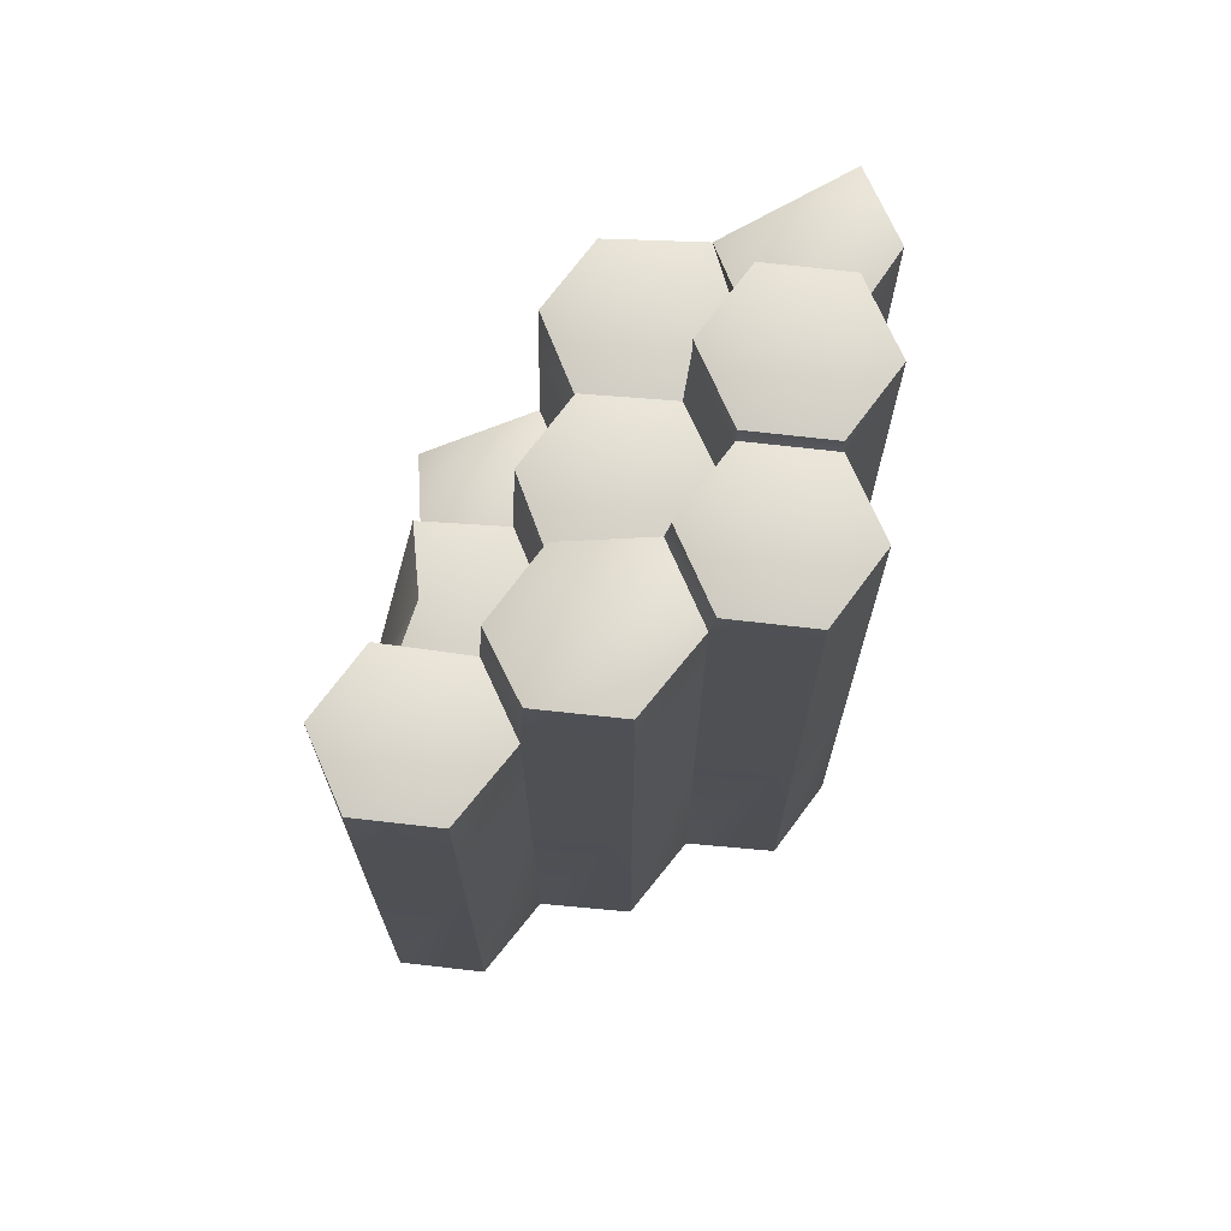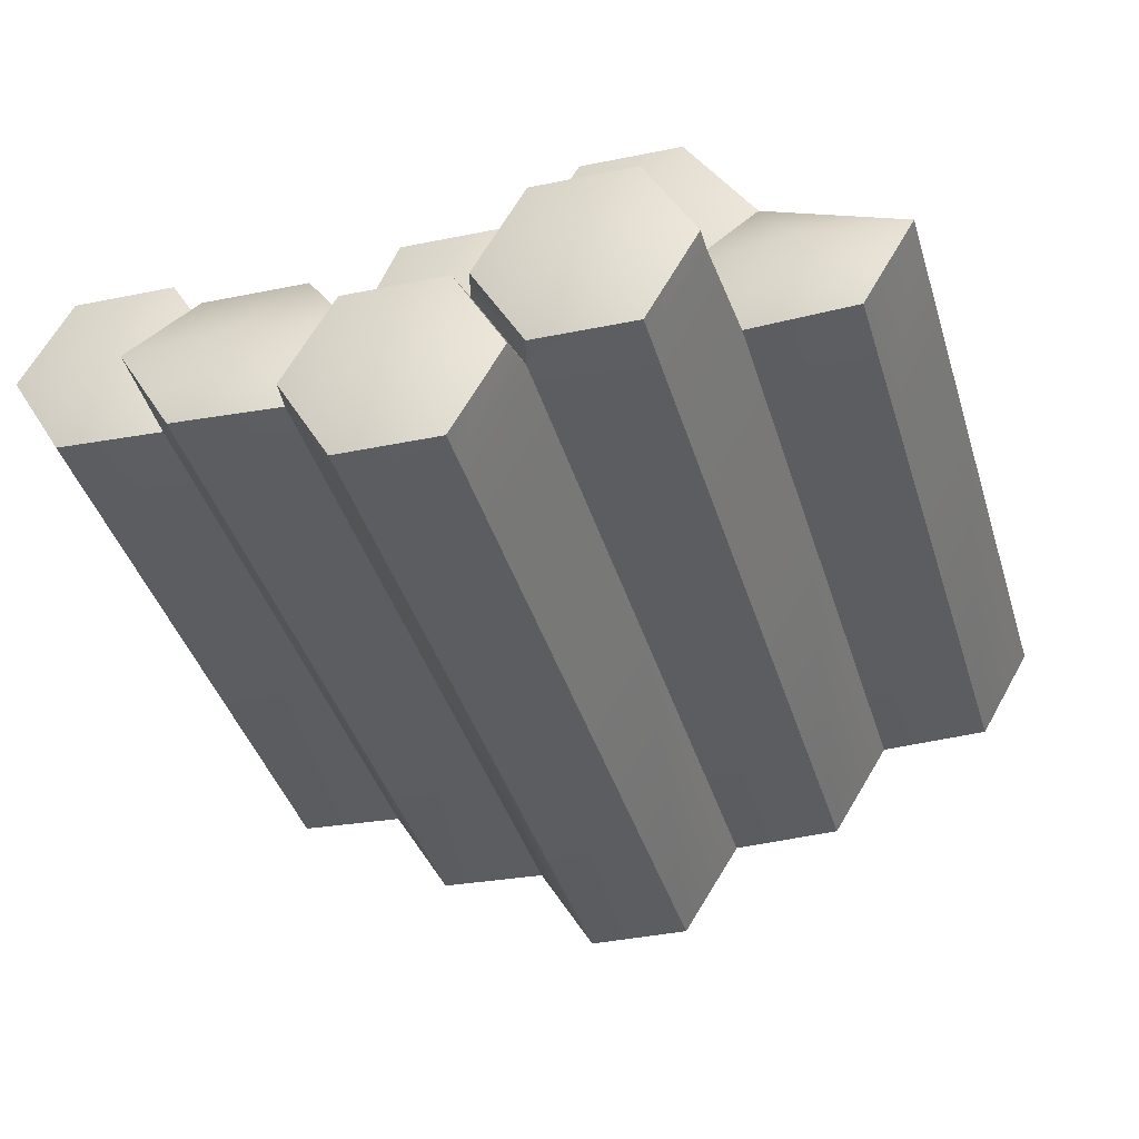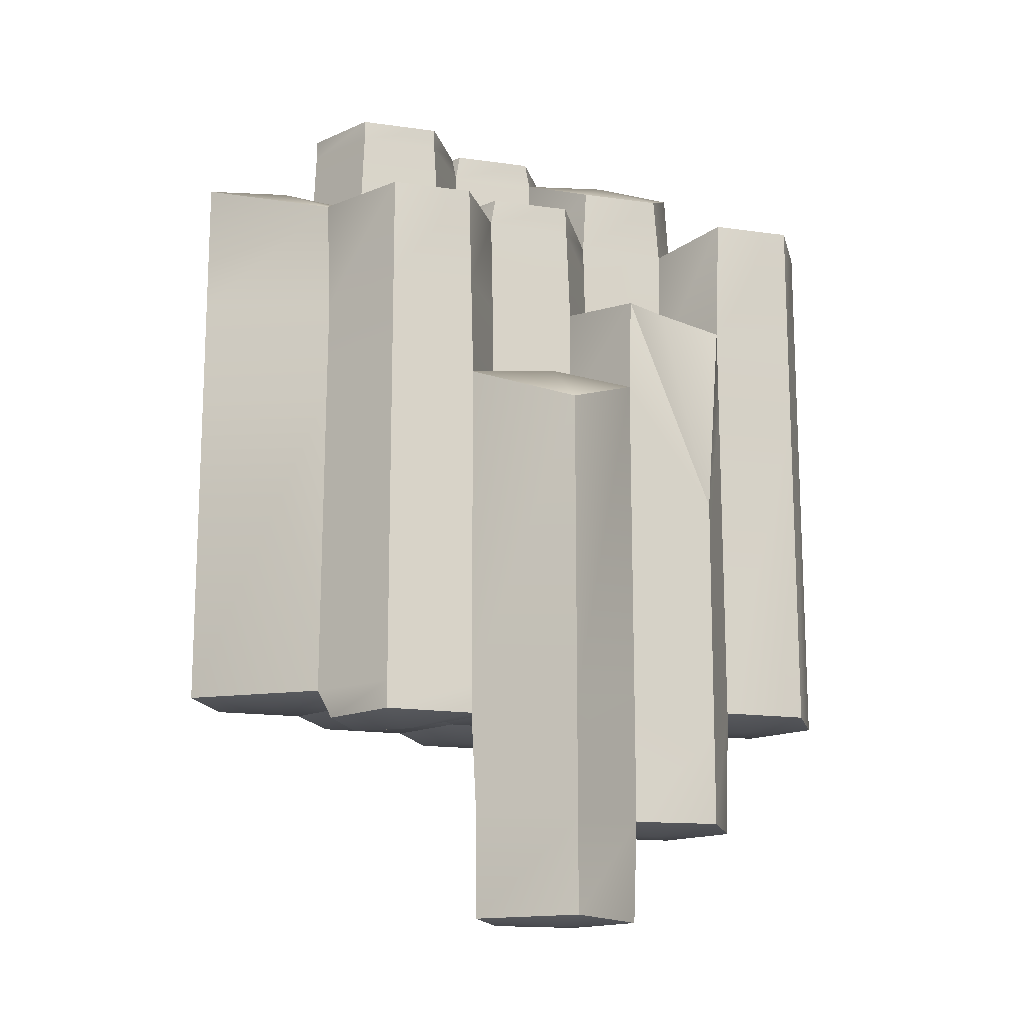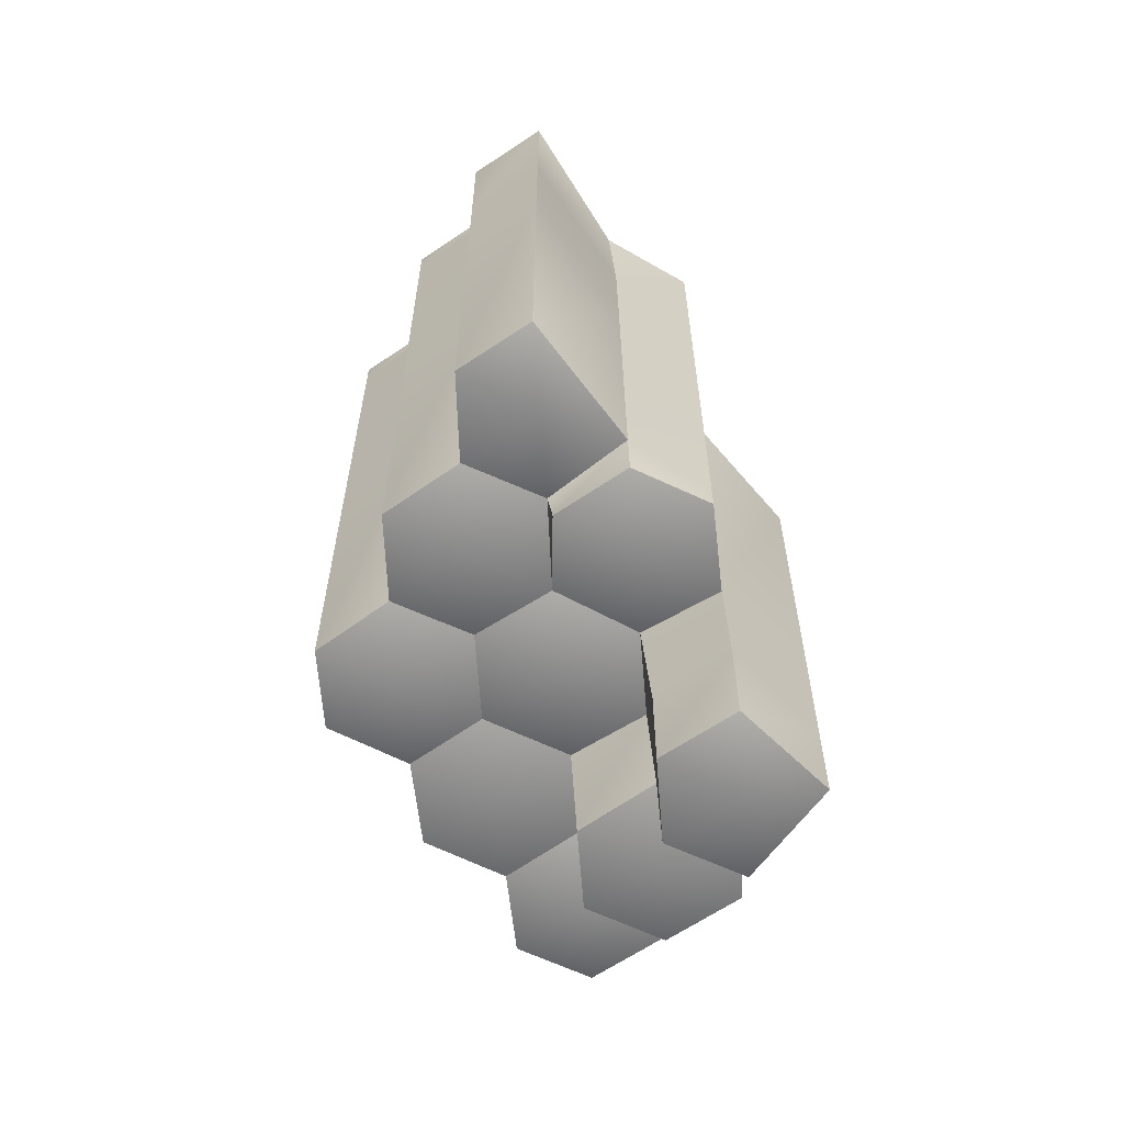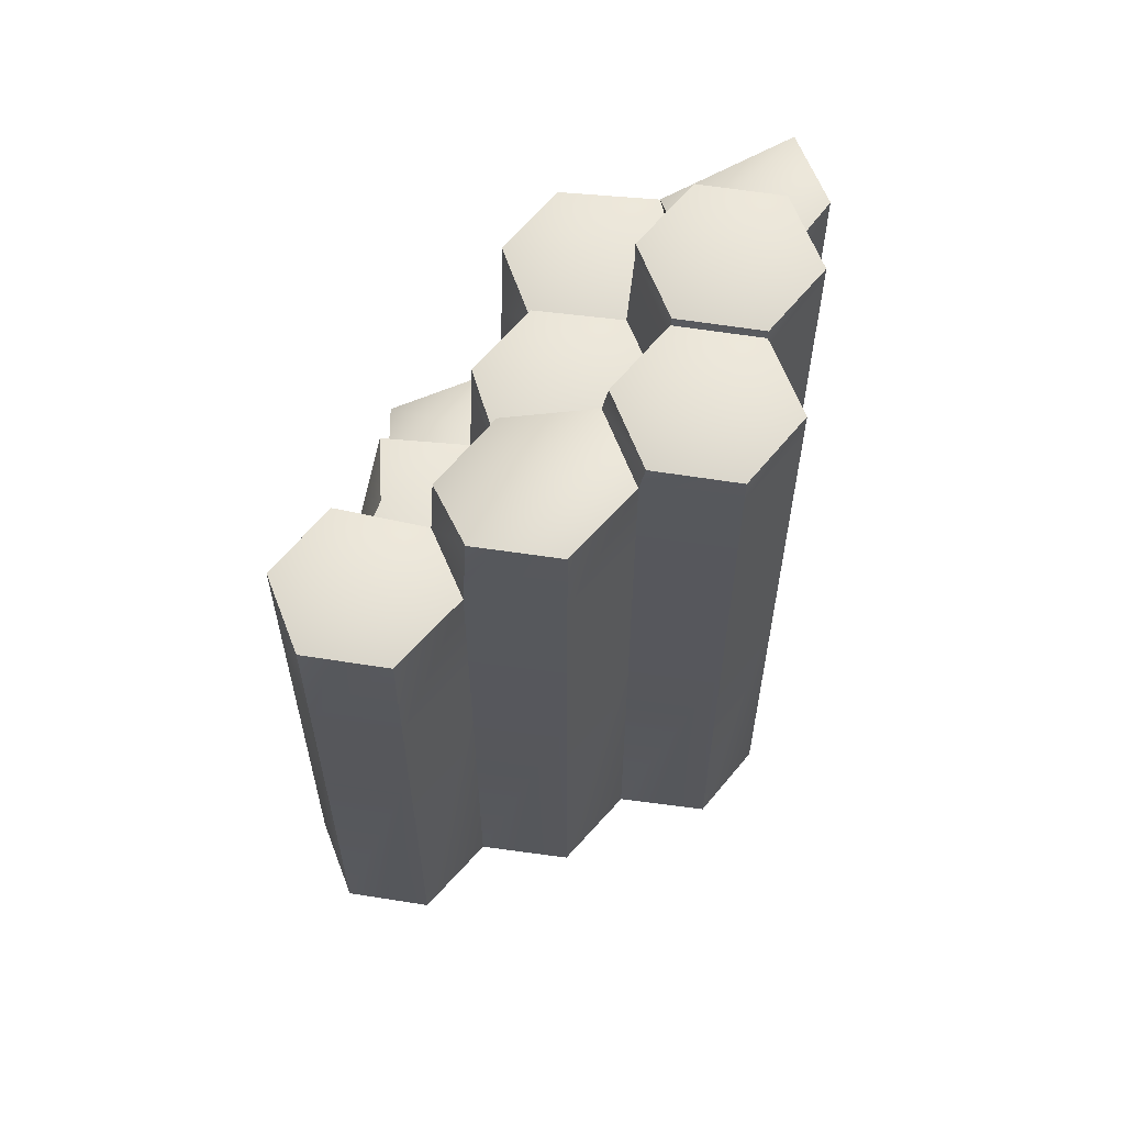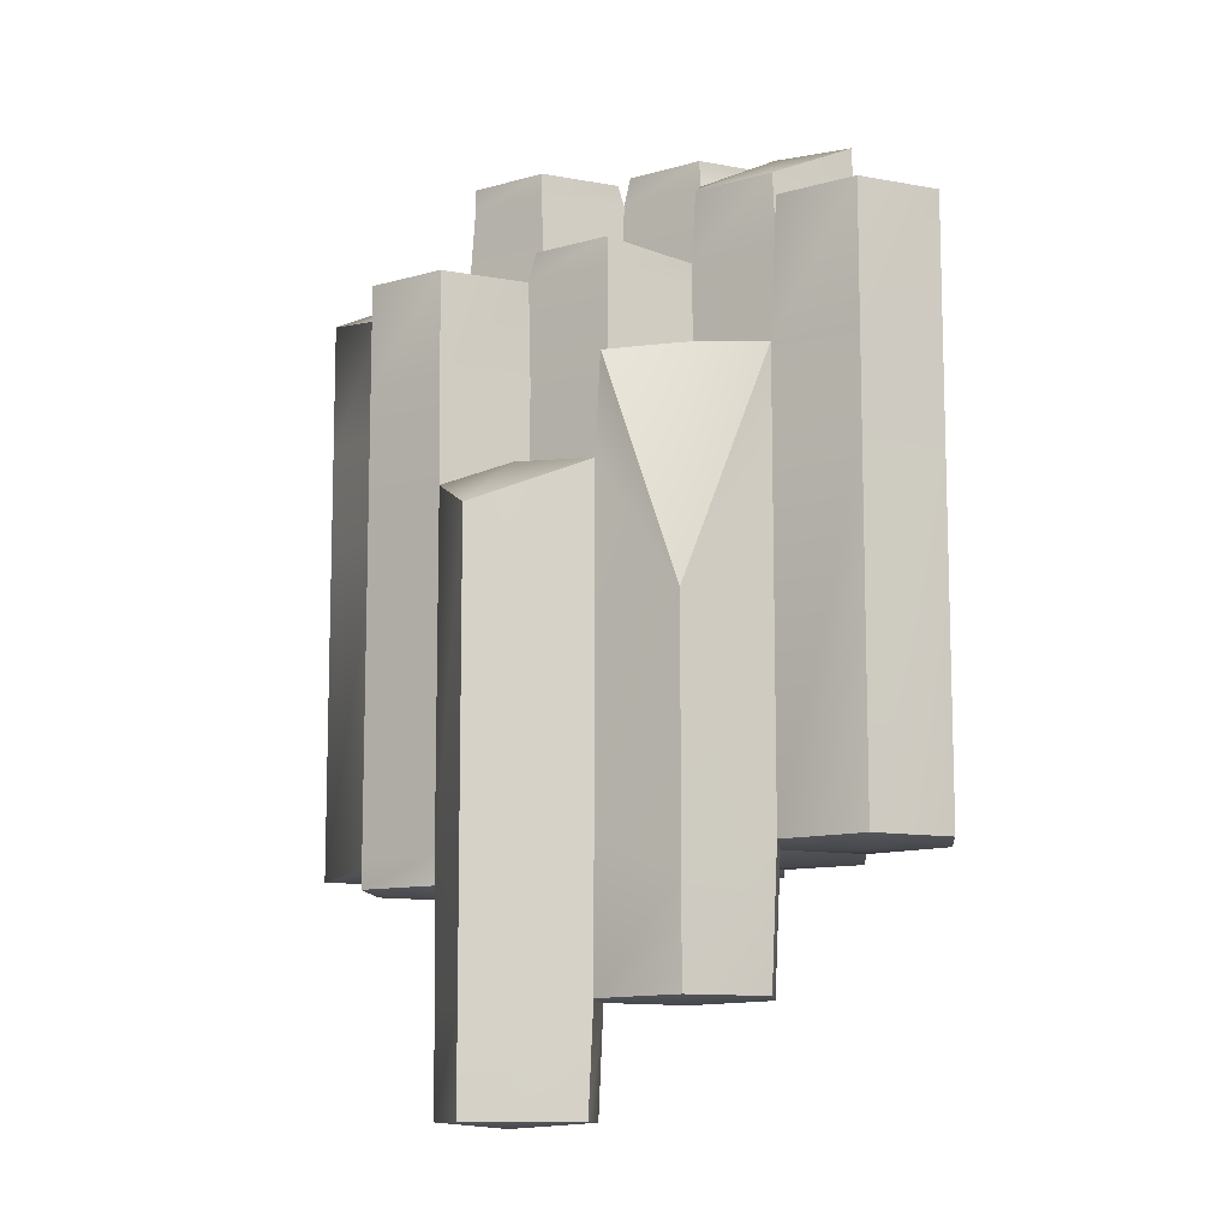
<metadata>
{"format":"obj","ext":"obj","renderer":"f3d","projection":"perspective","resolution":1024,"background":"white","views":[{"elev":71.2,"azim":126.5,"up":"+Y"},{"elev":-36.5,"azim":-164.8,"up":"+Z"},{"elev":-15.6,"azim":-16.8,"up":"+Y"},{"elev":-63.3,"azim":-85.5,"up":"+Y"},{"elev":61.8,"azim":129.1,"up":"+Y"},{"elev":-11.1,"azim":35.3,"up":"+Y"}]}
</metadata>
<code>
g default
v 0.000301 -0.2711 -0.00077
v 0.000301 29.49 -0.00077
v 2.223 0.05199 -3.984
v -2.359 0.07198 -3.934
v -4.609 -0.2844 -0.05827
v -2.266 -0.6619 3.878
v 2.193 -0.6519 3.902
v 4.476 -0.1242 0.1123
v 2.221 29.15 -3.985
v -2.359 29.13 -3.934
v -4.473 29.13 -0.1372
v -2.107 29.15 3.649
v 2.108 29.15 3.649
v 4.435 28.34 -0.03312
v 6.746 -6.911 4.059
v 8.88 -6.621 0.3622
v 4.611 -6.621 0.3622
v 2.279 -6.685 4.154
v 4.39 -6.685 7.83
v 8.88 -6.621 7.755
v 11.01 -6.621 4.059
v 9.064 21.86 0.09325
v 4.535 21.86 0.05447
v 2.292 22.52 3.854
v 4.585 22.15 7.648
v 11.24 22.32 3.893
v 8.908 10.75 7.804
v 7.39 22.65 5.103
v -0.0594 -12.17 7.956
v -0.0594 17.59 7.956
v 2.081 -11.89 4.249
v -2.199 -11.89 4.249
v -4.282 -11.88 7.899
v -0.0594 -11.87 11.55
v 4.164 -11.88 7.899
v 2.193 17.2 3.902
v -2.266 17.12 3.878
v -4.532 17.18 7.77
v -0.0594 15.01 11.6
v 4.389 17.16 7.796
v -6.864 -1.697 3.965
v -6.864 28.06 3.965
v -8.972 -1.354 0.3149
v -11.08 -1.354 3.965
v -8.972 -1.354 7.615
v -4.524 -1.404 7.762
v -4.624 27.66 -0.04924
v -9.065 27.67 -0.001711
v -11.83 27.56 3.577
v -8.972 27.72 7.615
v -4.757 27.72 7.615
v -2.398 27.67 3.823
v 6.814 -0.2711 -3.812
v 6.814 34.18 -3.812
v 8.961 -0.00796 -7.532
v 4.453 0.03201 -7.709
v 9.059 0.0462 0.08276
v 11.33 0.03201 -3.654
v 8.961 33.91 -7.532
v 4.453 33.9 -7.709
v 2.32 33.87 -4.027
v 4.653 31.96 -0.06109
v 8.975 31.96 -0.06109
v 11.12 33.86 -3.818
v -6.839 -0.2711 -3.923
v -6.839 35.29 -3.923
v -4.46 0.07198 -7.73
v -8.946 0.07198 -7.573
v -11.28 0.03716 -3.721
v -9.186 0.04376 0.07813
v -4.732 34.95 -7.573
v -8.946 34.95 -7.573
v -11.05 34.95 -3.923
v -8.946 34.95 -0.2736
v -4.732 34.95 -0.2736
v -2.624 34.95 -3.923
v -13.64 -0.2711 0.1913
v -13.64 29.49 0.1913
v -15.78 0.00234 -3.519
v -17.87 0.01748 0.1356
v -11.81 0.04417 3.95
v -11.28 29.17 -3.721
v -15.78 29.21 -3.519
v -17.89 29.16 0.1632
v -9.169 29.14 -0.05523
v 13.65 -0.2711 0.1544
v 13.65 29.49 0.1544
v 15.76 0.07198 -3.496
v 11.27 0.05352 3.923
v 15.76 0.07198 3.804
v 17.86 0.07198 0.1544
v 15.76 29.15 -3.496
v 11.33 29.16 -3.656
v 9.204 28.34 0.04444
v 11.54 29.15 3.804
v 15.76 29.15 3.804
v 17.86 29.15 0.1544
v 0.0256 -0.2711 -7.886
v 0.0256 35.68 -7.886
v 2.133 0.07198 -11.54
v -2.082 0.07198 -11.54
v 2.133 35.34 -11.54
v -2.082 35.34 -11.54
v -4.189 35.34 -7.886
v -2.082 35.34 -4.237
v 2.133 35.34 -4.237
v 4.24 35.34 -7.886
v -0.0594 -7.14 11.56
v -4.287 -6.749 7.904
v -2.199 -6.749 4.249
v 11.25 17.14 3.9
v -0.0594 -0.9225 11.57
v -8.972 17.11 7.615
v -11.72 16.48 3.887
v -2.282 22.44 3.785
v -4.644 22.44 7.693
v -8.972 22.4 7.615
v -11.67 21.69 3.858
v 4.458 26.84 -0.0131
v 2.15 27.63 3.696
v -8.972 0.0681 7.615
v -4.525 0.02694 7.762
v 4.389 0.01041 7.82
v 8.888 -1.745 7.769
v 11.33 22.47 -3.656
v 15.76 22.49 -3.496
v 17.86 22.49 0.1544
v 15.76 22.49 3.804
v 11.33 17.16 -3.655
v 15.76 17.19 -3.496
v 17.86 17.19 0.1544
v 15.76 17.19 3.804
v 4.453 17.04 -7.709
v 8.961 17.17 -7.532
v 8.961 22.49 -7.532
v 4.453 22.43 -7.709
v 8.961 29.22 -7.532
v 4.453 29.18 -7.709
v -4.46 16.92 -7.73
v -2.082 16.92 -11.54
v 2.133 16.92 -11.54
v -4.46 22.3 -7.73
v -2.082 22.37 -11.54
v 2.133 22.37 -11.54
v -4.46 29.13 -7.73
v -2.082 29.14 -11.54
v 2.133 29.14 -11.54
v 2.133 33.88 -11.54
v -2.353 33.87 -4.08
v -4.46 33.87 -7.73
v -2.082 33.88 -11.54
v -11.28 22.29 -3.721
v -8.946 22.23 -7.573
v -11.28 16.91 -3.721
v -8.946 16.93 -7.573
v -8.946 29.12 -7.573
v -4.732 33.85 -0.2736
v -8.946 33.85 -7.573
v -11.05 33.85 -3.923
v -8.946 33.85 -0.2736
v -17.88 16.86 0.1515
v -15.78 16.89 -3.519
v -17.89 22.31 0.1567
v -15.78 22.36 -3.519
g LargeBeachRock02COL:polySurface1
f 4 3 1
f 5 4 1
f 6 5 1
f 7 6 1
f 8 7 1
f 3 8 1
f 9 10 2
f 10 11 2
f 11 12 2
f 12 13 2
f 13 14 2
f 14 9 2
f 36 40 25 24
f 17 16 15
f 18 17 15
f 19 18 15
f 20 19 15
f 21 20 15
f 16 21 15
f 22 23 28
f 23 24 28
f 24 25 28
f 27 26 28
f 26 22 28
f 27 111 26
f 40 27 25
f 27 28 25
f 31 32 110 18
f 32 33 109 110
f 33 34 108 109
f 34 35 19 108
f 35 31 18 19
f 32 31 29
f 33 32 29
f 34 33 29
f 35 34 29
f 31 35 29
f 36 37 30
f 37 38 30
f 38 39 30
f 39 40 30
f 40 36 30
f 81 121 113 114
f 121 122 38 113
f 43 5 41
f 44 43 41
f 45 44 41
f 46 45 41
f 6 46 41
f 5 6 41
f 47 48 42
f 48 49 42
f 49 50 42
f 50 51 42
f 51 52 42
f 52 47 42
f 55 56 133 134
f 58 55 134 129
f 56 55 53
f 3 56 53
f 8 3 53
f 57 8 53
f 58 57 53
f 55 58 53
f 59 60 54
f 60 61 54
f 61 62 54
f 62 63 54
f 63 64 54
f 64 59 54
f 150 158 72 71
f 158 159 73 72
f 159 160 74 73
f 160 157 75 74
f 157 149 76 75
f 149 150 71 76
f 68 67 65
f 69 68 65
f 70 69 65
f 5 70 65
f 4 5 65
f 67 4 65
f 71 72 66
f 72 73 66
f 73 74 66
f 74 75 66
f 75 76 66
f 76 71 66
f 69 79 162 154
f 79 80 161 162
f 80 81 114 161
f 79 69 77
f 80 79 77
f 81 80 77
f 70 81 77
f 69 70 77
f 82 83 78
f 83 84 78
f 84 49 78
f 49 85 78
f 85 82 78
f 88 58 129 130
f 89 90 132 111
f 90 91 131 132
f 91 88 130 131
f 58 88 86
f 57 58 86
f 89 57 86
f 90 89 86
f 91 90 86
f 88 91 86
f 92 93 87
f 93 94 87
f 94 95 87
f 95 96 87
f 96 97 87
f 97 92 87
f 100 101 140 141
f 101 67 139 140
f 56 100 141 133
f 101 100 98
f 67 101 98
f 4 67 98
f 3 4 98
f 56 3 98
f 100 56 98
f 102 103 99
f 103 104 99
f 104 105 99
f 105 106 99
f 106 107 99
f 107 102 99
f 112 108 19 123
f 109 108 112 46
f 110 109 46 6
f 18 110 6 7
f 19 20 124 123
f 20 21 89 124
f 21 16 57 89
f 16 17 8 57
f 17 18 7 8
f 124 89 111 27
f 123 124 27 40
f 112 123 40 39
f 122 112 39 38
f 114 113 117 118
f 38 37 115 116
f 113 38 116 117
f 24 23 119 120
f 115 24 120 52
f 37 36 24 115
f 116 115 52 51
f 117 116 51 50
f 118 117 50 49
f 120 119 14 13
f 52 120 13 12
f 47 52 12 11
f 5 43 70
f 43 44 81 70
f 44 45 121 81
f 45 46 122 121
f 46 112 122
f 126 125 93 92
f 127 126 92 97
f 128 127 97 96
f 26 128 96 95
f 22 26 95 94
f 130 129 125 126
f 131 130 126 127
f 132 131 127 128
f 111 132 128 26
f 134 133 136 135
f 129 134 135 125
f 125 135 137 93
f 23 22 94 119
f 135 136 138 137
f 93 137 59 64
f 94 93 64 63
f 14 94 63 62
f 9 14 62 61
f 137 138 60 59
f 119 94 14
f 140 139 142 143
f 141 140 143 144
f 133 141 144 136
f 143 142 145 146
f 144 143 146 147
f 136 144 147 138
f 146 145 150 151
f 147 146 151 148
f 138 147 148 60
f 10 9 61 149
f 60 148 102 107
f 61 60 107 106
f 149 61 106 105
f 150 149 105 104
f 151 150 104 103
f 148 151 103 102
f 139 155 153 142
f 155 154 152 153
f 67 68 155 139
f 68 69 154 155
f 48 47 11 85
f 153 156 145 142
f 82 156 153 152
f 11 10 149 157
f 145 156 158 150
f 156 82 159 158
f 82 85 160 159
f 85 11 157 160
f 161 114 118 163
f 162 161 163 164
f 154 162 164 152
f 49 48 85
f 163 118 49 84
f 164 163 84 83
f 152 164 83 82

</code>
